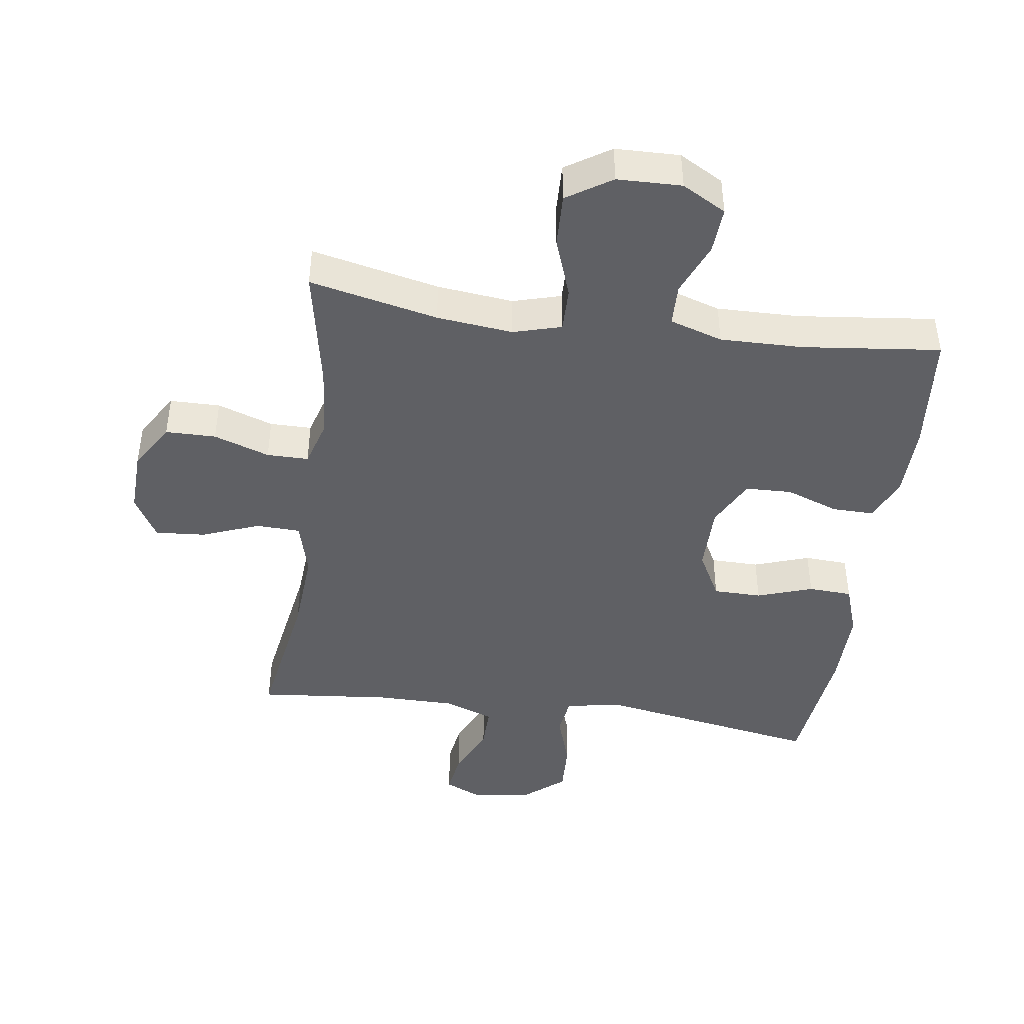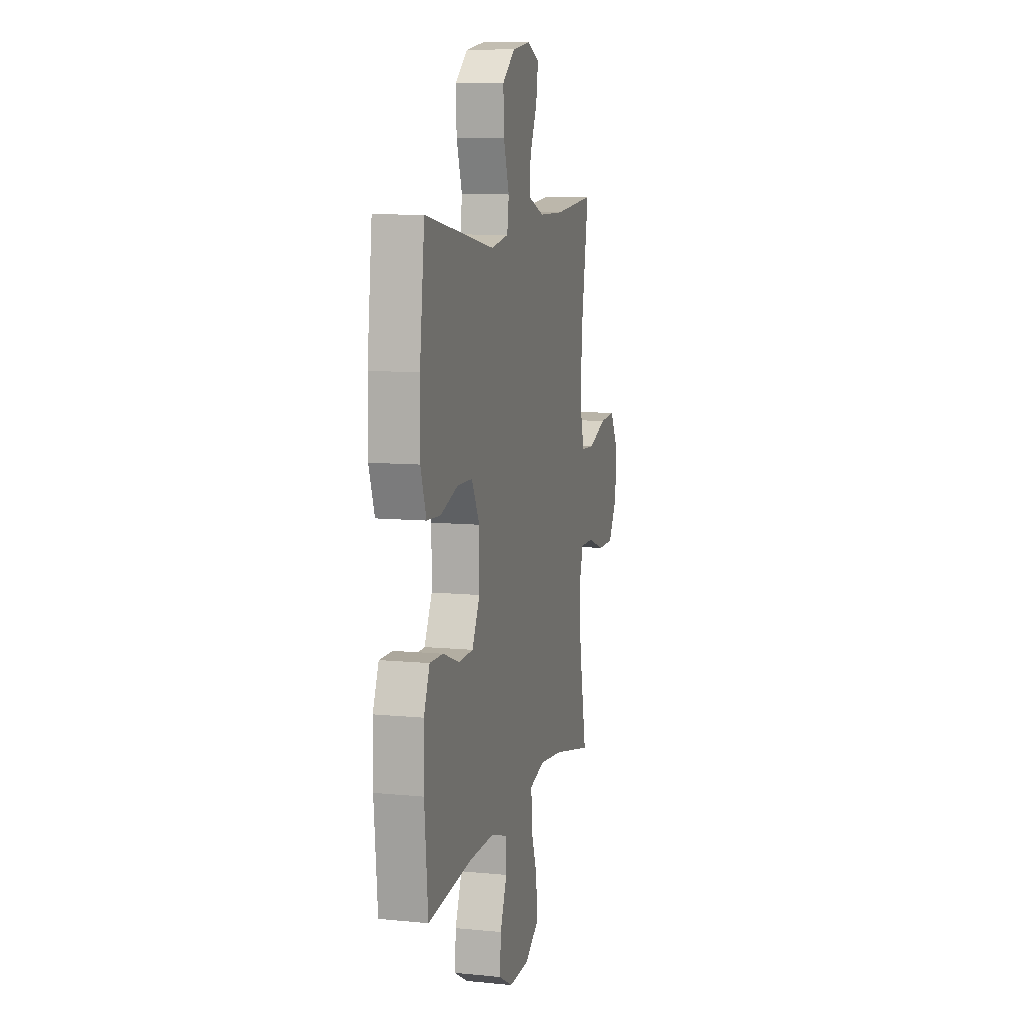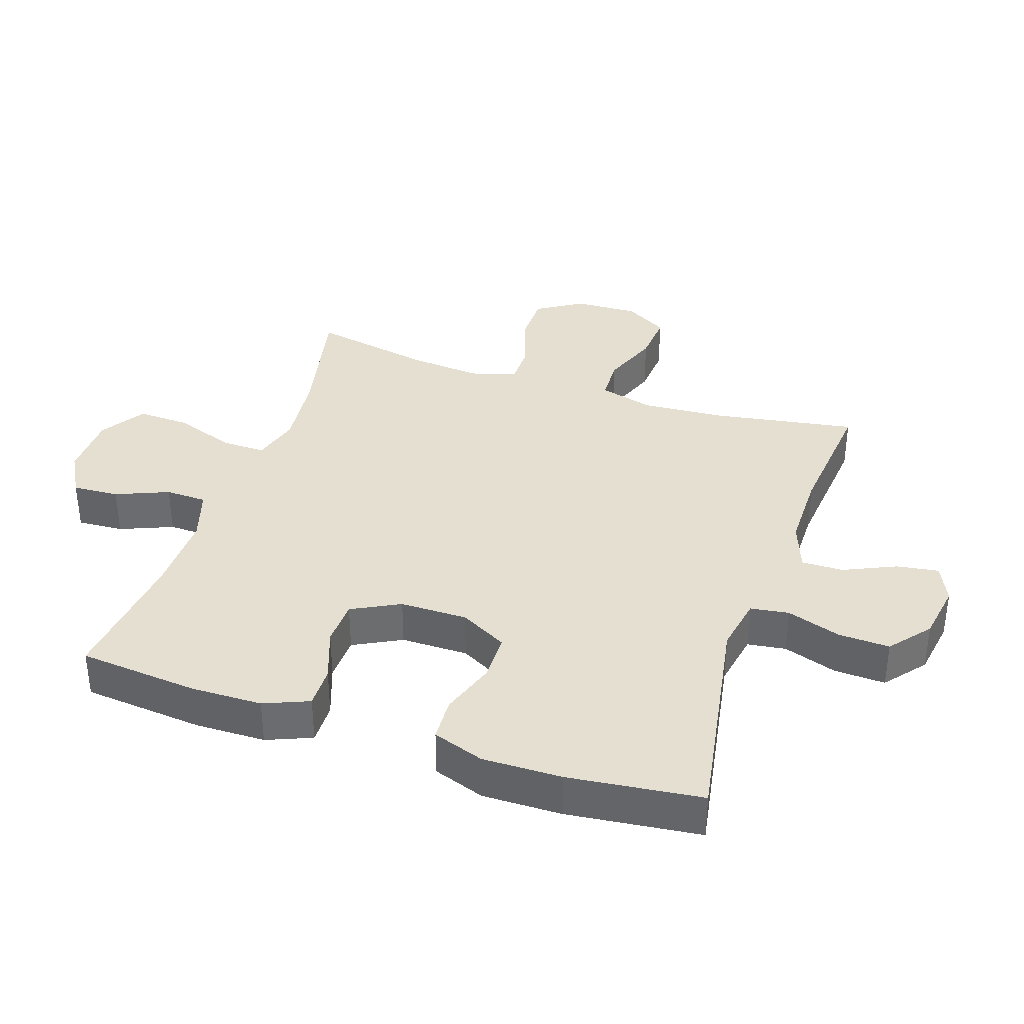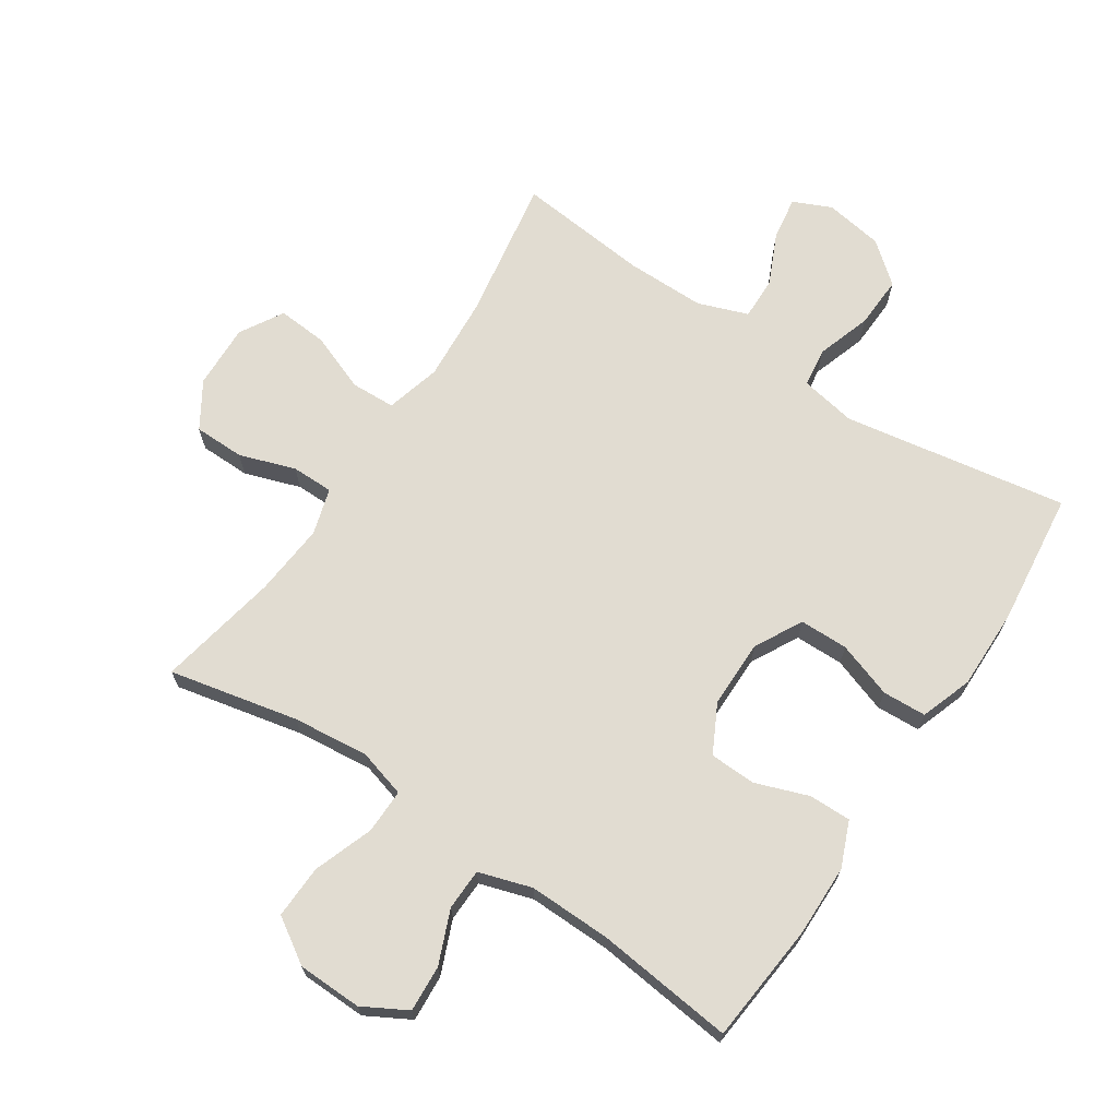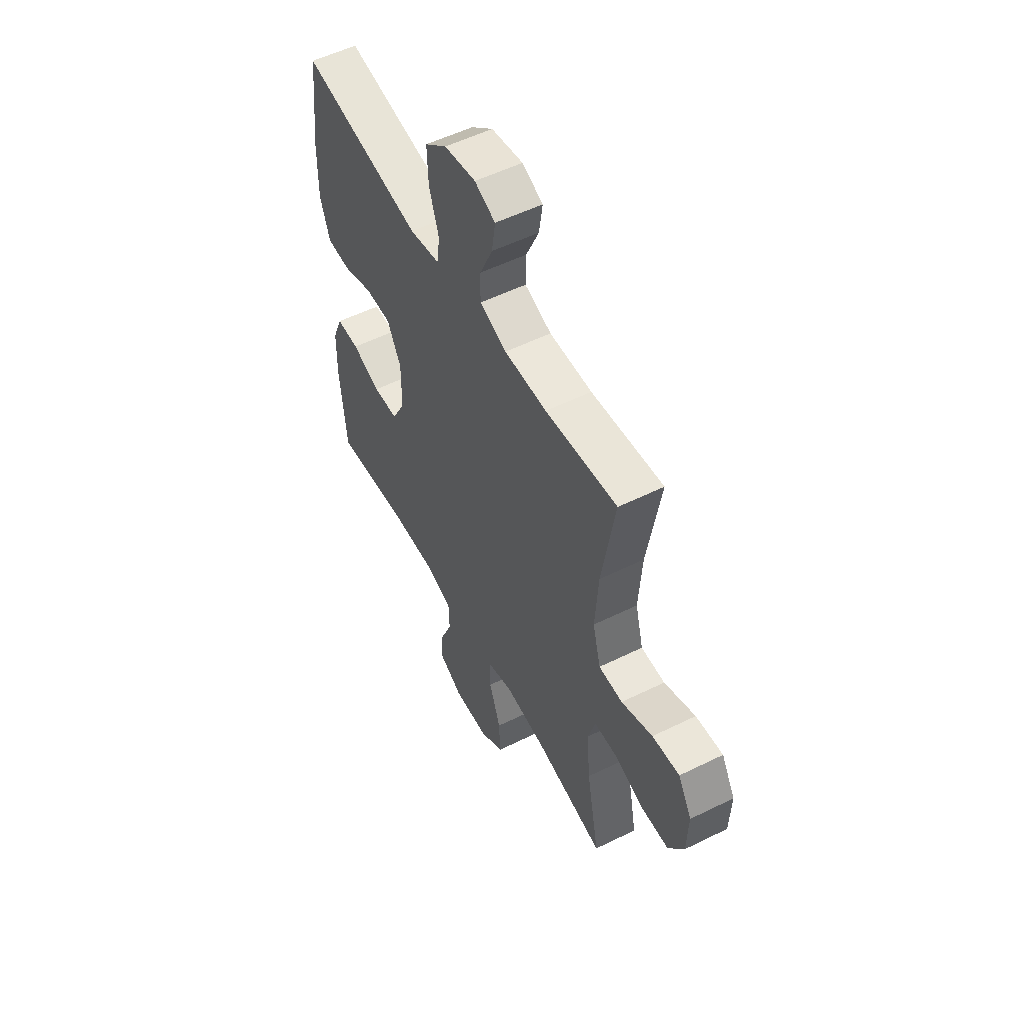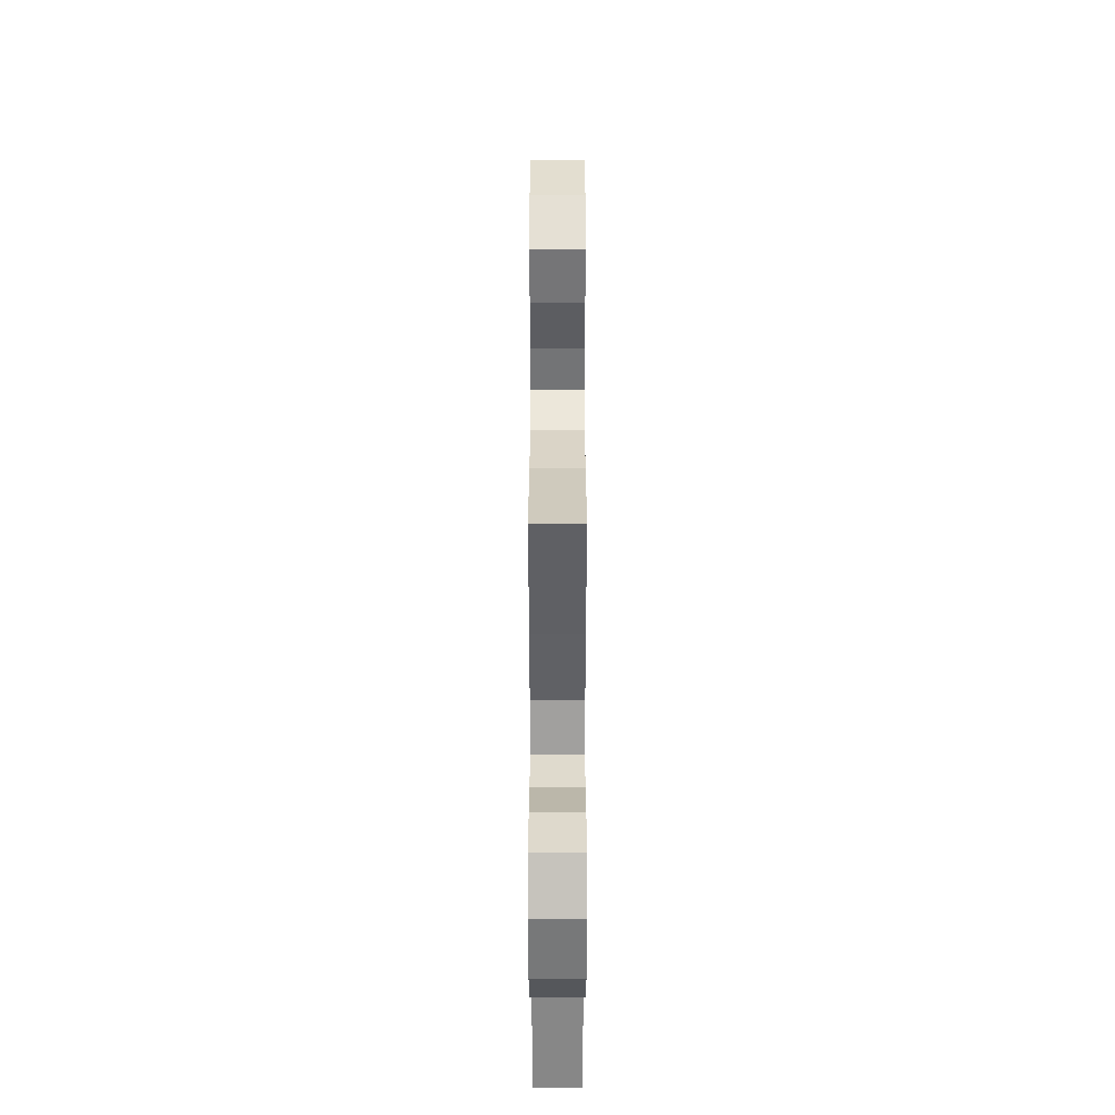
<metadata>
{"format":"obj","ext":"obj","renderer":"f3d","projection":"perspective","resolution":1024,"background":"white","views":[{"elev":-44.3,"azim":172.0,"up":"+Y"},{"elev":9.1,"azim":-75.4,"up":"+Z"},{"elev":36.6,"azim":-71.5,"up":"+Y"},{"elev":69.0,"azim":-146.4,"up":"+Y"},{"elev":54.0,"azim":62.3,"up":"+Z"},{"elev":-56.1,"azim":90.0,"up":"+Z"}]}
</metadata>
<code>
o path2086
v 0.424 0.0375 -0.3014
v 0.4139 0.0375 -0.1867
v 0.4355 0.0375 -0.1138
v 0.5017 0.0375 -0.1138
v 0.5902 0.0375 -0.1441
v 0.67 0.0375 -0.1433
v 0.7152 0.0375 -0.07102
v 0.7187 0.0375 0.0307
v 0.6788 0.0375 0.09911
v 0.5992 0.0375 0.09308
v 0.5078 0.0375 0.05798
v 0.4381 0.0375 0.06076
v 0.4145 0.0375 0.1477
v 0.4239 0.0375 0.2821
v 0.4616 0.0375 0.5075
v 0.2515 0.0375 0.4867
v 0.1269 0.0375 0.487
v 0.04802 0.0375 0.5159
v 0.04938 0.0375 0.5829
v 0.08696 0.0375 0.6654
v 0.09705 0.0375 0.7327
v 0.03652 0.0375 0.7598
v -0.05557 0.0375 0.7451
v -0.1196 0.0375 0.6927
v -0.1163 0.0375 0.6107
v -0.08776 0.0375 0.5244
v -0.09648 0.0375 0.4629
v -0.1853 0.0375 0.4469
v -0.5401 0.0375 0.5075
v -0.5646 0.0375 0.2954
v -0.5662 0.0375 0.1687
v -0.5377 0.0375 0.08655
v -0.4684 0.0375 0.0829
v -0.3802 0.0375 0.1129
v -0.3034 0.0375 0.1119
v -0.263 0.0375 0.03664
v -0.2631 0.0375 -0.07082
v -0.3026 0.0375 -0.147
v -0.3759 0.0375 -0.1494
v -0.4599 0.0375 -0.1191
v -0.5268 0.0375 -0.118
v -0.5564 0.0375 -0.1896
v -0.5582 0.0375 -0.3031
v -0.5401 0.0375 -0.4945
v -0.3208 0.0375 -0.4698
v -0.1901 0.0375 -0.4675
v -0.1061 0.0375 -0.4939
v -0.1043 0.0375 -0.5596
v -0.1389 0.0375 -0.6436
v -0.1436 0.0375 -0.7172
v -0.07381 0.0375 -0.756
v 0.02839 0.0375 -0.7537
v 0.09925 0.0375 -0.7083
v 0.09635 0.0375 -0.624
v 0.06236 0.0375 -0.5292
v 0.06123 0.0375 -0.4587
v 0.1375 0.0375 -0.4372
v 0.2582 0.0375 -0.4503
v 0.4616 0.0375 -0.4945
v 0.424 -0.0375 -0.3014
v 0.4139 -0.0375 -0.1867
v 0.4355 -0.0375 -0.1138
v 0.5017 -0.0375 -0.1138
v 0.5902 -0.0375 -0.1441
v 0.67 -0.0375 -0.1433
v 0.7152 -0.0375 -0.07102
v 0.7187 -0.0375 0.0307
v 0.6788 -0.0375 0.09911
v 0.5992 -0.0375 0.09308
v 0.5078 -0.0375 0.05798
v 0.4381 -0.0375 0.06076
v 0.4145 -0.0375 0.1477
v 0.4239 -0.0375 0.2821
v 0.4616 -0.0375 0.5075
v 0.2515 -0.0375 0.4867
v 0.1269 -0.0375 0.487
v 0.04802 -0.0375 0.5159
v 0.04938 -0.0375 0.5829
v 0.08696 -0.0375 0.6654
v 0.09705 -0.0375 0.7327
v 0.03652 -0.0375 0.7598
v -0.05557 -0.0375 0.7451
v -0.1196 -0.0375 0.6927
v -0.1163 -0.0375 0.6107
v -0.08776 -0.0375 0.5244
v -0.09648 -0.0375 0.4629
v -0.1853 -0.0375 0.4469
v -0.5401 -0.0375 0.5075
v -0.5646 -0.0375 0.2954
v -0.5662 -0.0375 0.1687
v -0.5377 -0.0375 0.08655
v -0.4684 -0.0375 0.0829
v -0.3802 -0.0375 0.1129
v -0.3034 -0.0375 0.1119
v -0.263 -0.0375 0.03664
v -0.2631 -0.0375 -0.07082
v -0.3026 -0.0375 -0.147
v -0.3759 -0.0375 -0.1494
v -0.4599 -0.0375 -0.1191
v -0.5268 -0.0375 -0.118
v -0.5564 -0.0375 -0.1896
v -0.5582 -0.0375 -0.3031
v -0.5401 -0.0375 -0.4945
v -0.3208 -0.0375 -0.4698
v -0.1901 -0.0375 -0.4675
v -0.1061 -0.0375 -0.4939
v -0.1043 -0.0375 -0.5596
v -0.1389 -0.0375 -0.6436
v -0.1436 -0.0375 -0.7172
v -0.07381 -0.0375 -0.756
v 0.02839 -0.0375 -0.7537
v 0.09925 -0.0375 -0.7083
v 0.09635 -0.0375 -0.624
v 0.06236 -0.0375 -0.5292
v 0.06123 -0.0375 -0.4587
v 0.1375 -0.0375 -0.4372
v 0.2582 -0.0375 -0.4503
v 0.4616 -0.0375 -0.4945
v 0.7152 0.0375 -0.07102
v 0.7187 0.0375 0.0307
v 0.6788 0.0375 0.09911
v 0.6788 0.0375 0.09911
v 0.67 0.0375 -0.1433
v 0.5992 0.0375 0.09308
v 0.5902 0.0375 -0.1441
v 0.5078 0.0375 0.05798
v 0.5017 0.0375 -0.1138
v 0.4381 0.0375 0.06076
v 0.4381 0.0375 0.06076
v 0.4355 0.0375 -0.1138
v 0.4355 0.0375 -0.1138
v 0.4616 0.0375 -0.4945
v 0.4616 0.0375 -0.4945
v 0.424 0.0375 -0.3014
v 0.4239 0.0375 0.2821
v 0.4616 0.0375 0.5075
v 0.4616 0.0375 0.5075
v 0.4145 0.0375 0.1477
v 0.4139 0.0375 -0.1867
v 0.2582 0.0375 -0.4503
v 0.2515 0.0375 0.4867
v 0.1375 0.0375 -0.4372
v 0.1269 0.0375 0.487
v 0.06123 0.0375 -0.4587
v 0.06123 0.0375 -0.4587
v 0.04802 0.0375 0.5159
v 0.04802 0.0375 0.5159
v 0.02839 0.0375 -0.7537
v 0.09925 0.0375 -0.7083
v 0.09635 0.0375 -0.624
v 0.08696 0.0375 0.6654
v 0.09705 0.0375 0.7327
v 0.09705 0.0375 0.7327
v 0.03652 0.0375 0.7598
v 0.06236 0.0375 -0.5292
v 0.04938 0.0375 0.5829
v -0.05557 0.0375 0.7451
v -0.07381 0.0375 -0.756
v -0.1196 0.0375 0.6927
v -0.1436 0.0375 -0.7172
v -0.1436 0.0375 -0.7172
v -0.08776 0.0375 0.5244
v -0.09648 0.0375 0.4629
v -0.09648 0.0375 0.4629
v -0.1163 0.0375 0.6107
v -0.1061 0.0375 -0.4939
v -0.1061 0.0375 -0.4939
v -0.1043 0.0375 -0.5596
v -0.1853 0.0375 0.4469
v -0.1389 0.0375 -0.6436
v -0.1901 0.0375 -0.4675
v -0.3208 0.0375 -0.4698
v -0.263 0.0375 0.03664
v -0.2631 0.0375 -0.07082
v -0.3034 0.0375 0.1119
v -0.3034 0.0375 0.1119
v -0.3026 0.0375 -0.147
v -0.3026 0.0375 -0.147
v -0.3759 0.0375 -0.1494
v -0.3802 0.0375 0.1129
v -0.4599 0.0375 -0.1191
v -0.4684 0.0375 0.0829
v -0.5401 0.0375 -0.4945
v -0.5401 0.0375 -0.4945
v -0.5268 0.0375 -0.118
v -0.5268 0.0375 -0.118
v -0.5377 0.0375 0.08655
v -0.5377 0.0375 0.08655
v -0.5401 0.0375 0.5075
v -0.5401 0.0375 0.5075
v -0.5564 0.0375 -0.1896
v -0.5662 0.0375 0.1687
v -0.5582 0.0375 -0.3031
v -0.5646 0.0375 0.2954
v 0.7152 -0.0375 -0.07102
v 0.7187 -0.0375 0.0307
v 0.6788 -0.0375 0.09911
v 0.6788 -0.0375 0.09911
v 0.67 -0.0375 -0.1433
v 0.5992 -0.0375 0.09308
v 0.5902 -0.0375 -0.1441
v 0.5078 -0.0375 0.05798
v 0.5017 -0.0375 -0.1138
v 0.4381 -0.0375 0.06076
v 0.4381 -0.0375 0.06076
v 0.4355 -0.0375 -0.1138
v 0.4355 -0.0375 -0.1138
v 0.4616 -0.0375 -0.4945
v 0.4616 -0.0375 -0.4945
v 0.424 -0.0375 -0.3014
v 0.4239 -0.0375 0.2821
v 0.4616 -0.0375 0.5075
v 0.4616 -0.0375 0.5075
v 0.4145 -0.0375 0.1477
v 0.4139 -0.0375 -0.1867
v 0.2582 -0.0375 -0.4503
v 0.2515 -0.0375 0.4867
v 0.1375 -0.0375 -0.4372
v 0.1269 -0.0375 0.487
v 0.06123 -0.0375 -0.4587
v 0.06123 -0.0375 -0.4587
v 0.04802 -0.0375 0.5159
v 0.04802 -0.0375 0.5159
v 0.02839 -0.0375 -0.7537
v 0.09925 -0.0375 -0.7083
v 0.09635 -0.0375 -0.624
v 0.08696 -0.0375 0.6654
v 0.09705 -0.0375 0.7327
v 0.09705 -0.0375 0.7327
v 0.03652 -0.0375 0.7598
v 0.06236 -0.0375 -0.5292
v 0.04938 -0.0375 0.5829
v -0.05557 -0.0375 0.7451
v -0.07381 -0.0375 -0.756
v -0.1196 -0.0375 0.6927
v -0.1436 -0.0375 -0.7172
v -0.1436 -0.0375 -0.7172
v -0.08776 -0.0375 0.5244
v -0.09648 -0.0375 0.4629
v -0.09648 -0.0375 0.4629
v -0.1163 -0.0375 0.6107
v -0.1061 -0.0375 -0.4939
v -0.1061 -0.0375 -0.4939
v -0.1043 -0.0375 -0.5596
v -0.1853 -0.0375 0.4469
v -0.1389 -0.0375 -0.6436
v -0.1901 -0.0375 -0.4675
v -0.3208 -0.0375 -0.4698
v -0.263 -0.0375 0.03664
v -0.2631 -0.0375 -0.07082
v -0.3034 -0.0375 0.1119
v -0.3034 -0.0375 0.1119
v -0.3026 -0.0375 -0.147
v -0.3026 -0.0375 -0.147
v -0.3759 -0.0375 -0.1494
v -0.3802 -0.0375 0.1129
v -0.4599 -0.0375 -0.1191
v -0.4684 -0.0375 0.0829
v -0.5401 -0.0375 -0.4945
v -0.5401 -0.0375 -0.4945
v -0.5268 -0.0375 -0.118
v -0.5268 -0.0375 -0.118
v -0.5377 -0.0375 0.08655
v -0.5377 -0.0375 0.08655
v -0.5401 -0.0375 0.5075
v -0.5401 -0.0375 0.5075
v -0.5564 -0.0375 -0.1896
v -0.5662 -0.0375 0.1687
v -0.5582 -0.0375 -0.3031
v -0.5646 -0.0375 0.2954
f 268 256 270
f 204 203 202
f 270 256 245
f 200 196 197
f 270 245 265
f 267 269 255
f 239 219 222
f 244 231 242
f 230 227 228
f 256 268 258
f 224 226 246
f 242 220 253
f 247 253 248
f 248 255 269
f 259 248 269
f 263 258 268
f 206 203 204
f 246 226 244
f 249 219 239
f 236 234 246
f 238 232 241
f 227 233 232
f 217 211 212
f 238 222 232
f 247 242 253
f 249 214 219
f 210 216 208
f 195 201 199
f 202 201 200
f 250 215 206
f 210 215 216
f 253 220 250
f 249 204 214
f 195 196 200
f 249 239 251
f 255 248 253
f 219 211 217
f 261 267 257
f 257 267 255
f 195 200 201
f 250 206 204
f 224 246 234
f 242 231 220
f 231 244 226
f 233 227 230
f 241 233 235
f 239 222 238
f 241 232 233
f 226 224 225
f 250 218 215
f 256 251 245
f 216 215 218
f 220 218 250
f 245 251 239
f 250 204 249
f 219 214 211
f 201 202 203
f 7 8 67 66
f 8 122 198 67
f 6 7 66 65
f 9 10 69 68
f 5 6 65 64
f 10 11 70 69
f 4 5 64 63
f 11 129 205 70
f 131 4 63 207
f 133 1 60 209
f 14 137 213 73
f 12 13 72 71
f 2 3 62 61
f 1 2 61 60
f 13 14 73 72
f 58 59 118 117
f 15 16 75 74
f 57 58 117 116
f 16 17 76 75
f 145 57 116 221
f 17 147 223 76
f 52 53 112 111
f 53 54 113 112
f 20 153 229 79
f 21 22 81 80
f 54 55 114 113
f 19 20 79 78
f 55 56 115 114
f 18 19 78 77
f 22 23 82 81
f 51 52 111 110
f 23 24 83 82
f 161 51 110 237
f 26 164 240 85
f 25 26 85 84
f 24 25 84 83
f 167 48 107 243
f 27 28 87 86
f 49 50 109 108
f 48 49 108 107
f 46 47 106 105
f 45 46 105 104
f 36 37 96 95
f 176 36 95 252
f 37 178 254 96
f 38 39 98 97
f 34 35 94 93
f 39 40 99 98
f 33 34 93 92
f 184 45 104 260
f 40 186 262 99
f 188 33 92 264
f 28 190 266 87
f 41 42 101 100
f 31 32 91 90
f 43 44 103 102
f 42 43 102 101
f 30 31 90 89
f 29 30 89 88
f 192 194 180
f 128 126 127
f 194 169 180
f 124 121 120
f 194 189 169
f 191 179 193
f 163 146 143
f 168 166 155
f 154 152 151
f 180 182 192
f 148 170 150
f 166 177 144
f 171 172 177
f 172 193 179
f 183 193 172
f 187 192 182
f 130 128 127
f 170 168 150
f 173 163 143
f 160 170 158
f 162 165 156
f 151 156 157
f 141 136 135
f 162 156 146
f 171 177 166
f 173 143 138
f 134 132 140
f 119 123 125
f 126 124 125
f 174 130 139
f 134 140 139
f 177 174 144
f 173 138 128
f 119 124 120
f 173 175 163
f 179 177 172
f 143 141 135
f 185 181 191
f 181 179 191
f 119 125 124
f 174 128 130
f 148 158 170
f 166 144 155
f 155 150 168
f 157 154 151
f 165 159 157
f 163 162 146
f 165 157 156
f 150 149 148
f 174 139 142
f 180 169 175
f 140 142 139
f 144 174 142
f 169 163 175
f 174 173 128
f 143 135 138
f 125 127 126

</code>
